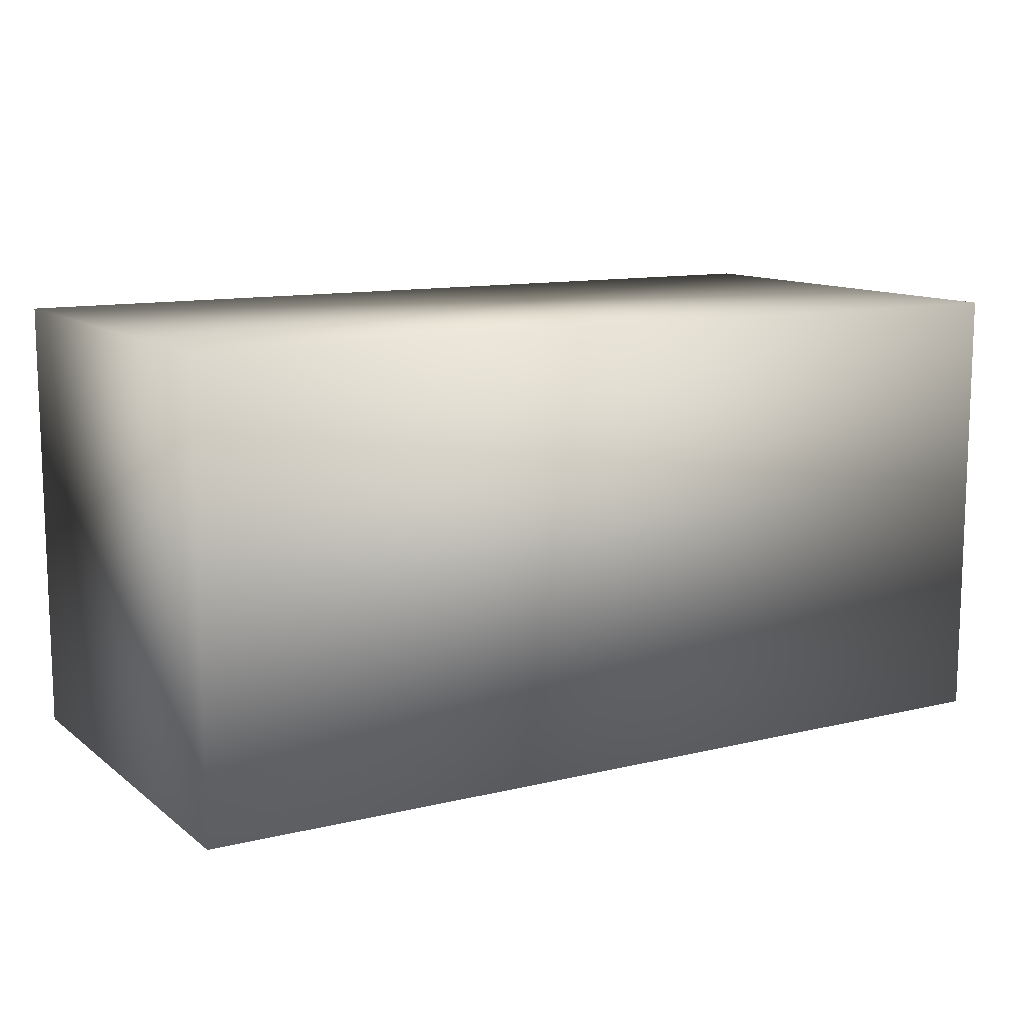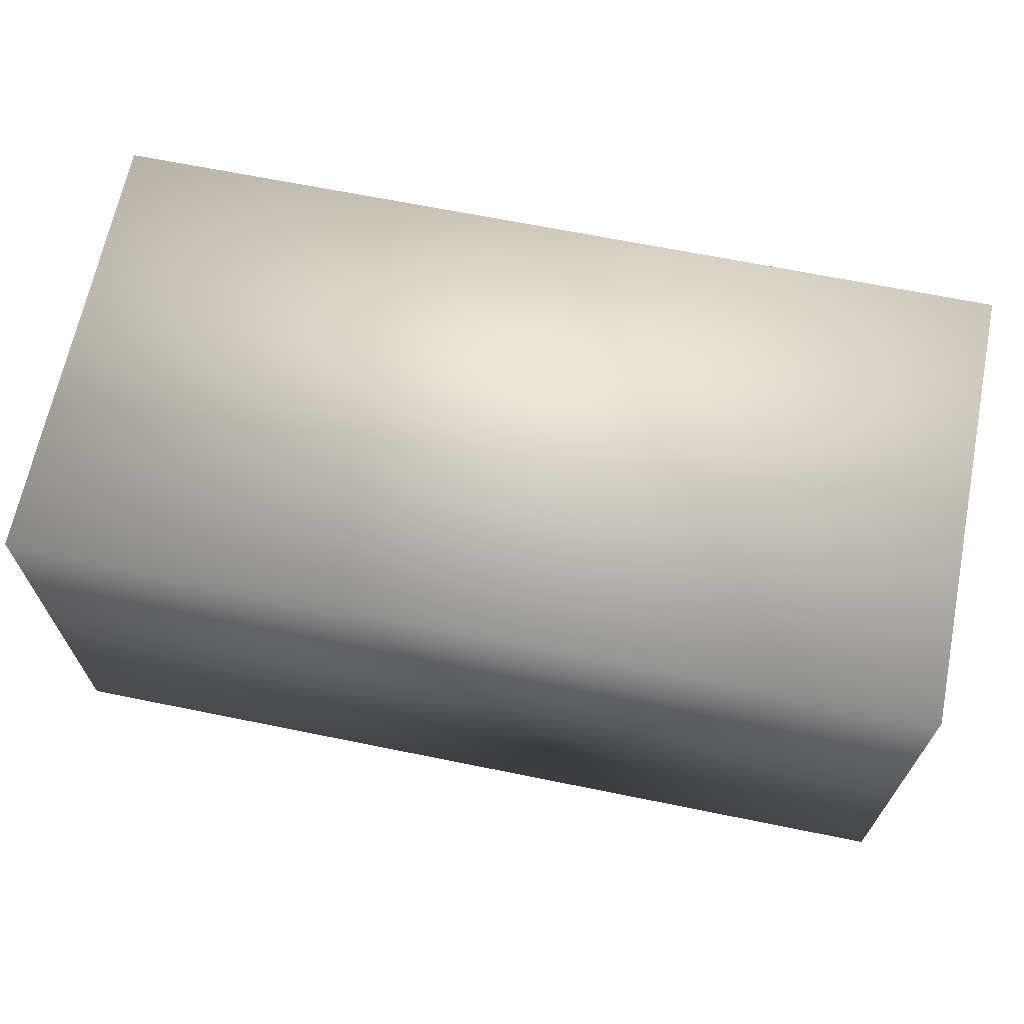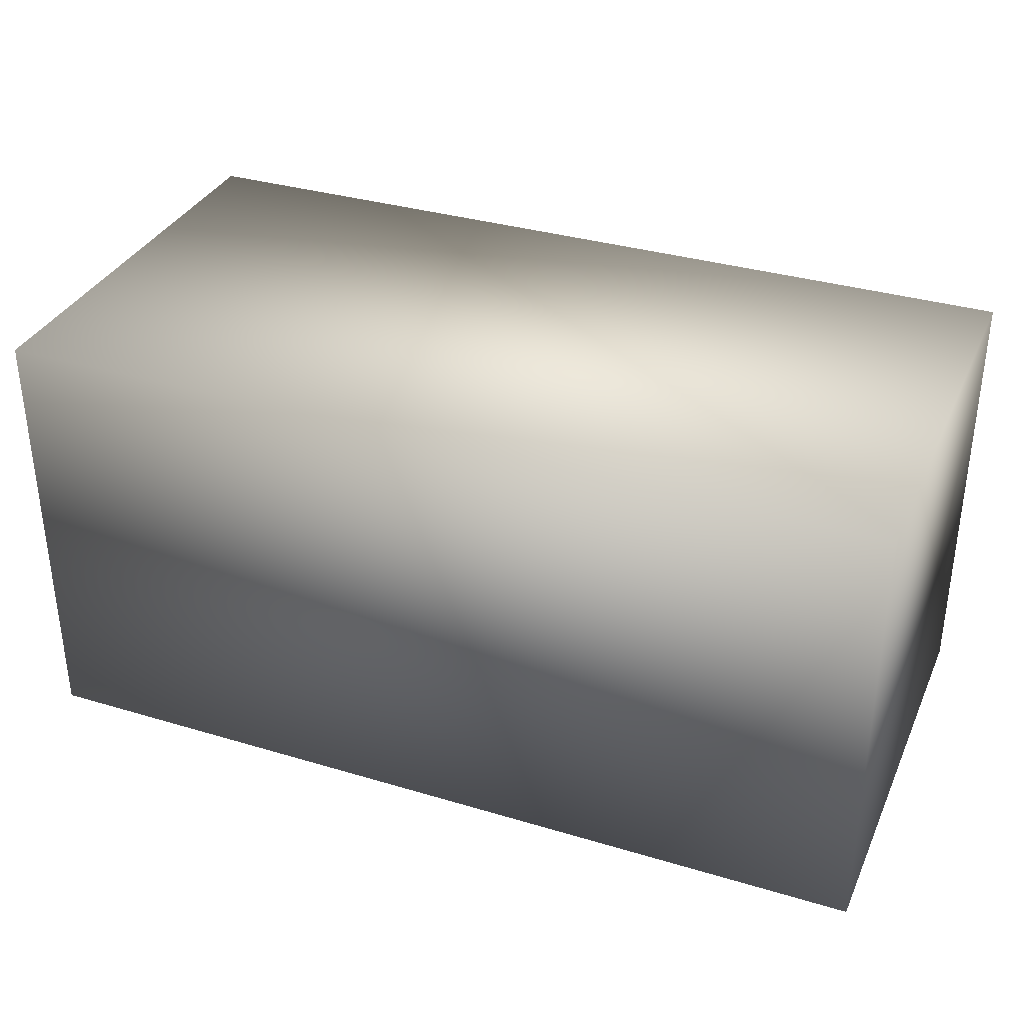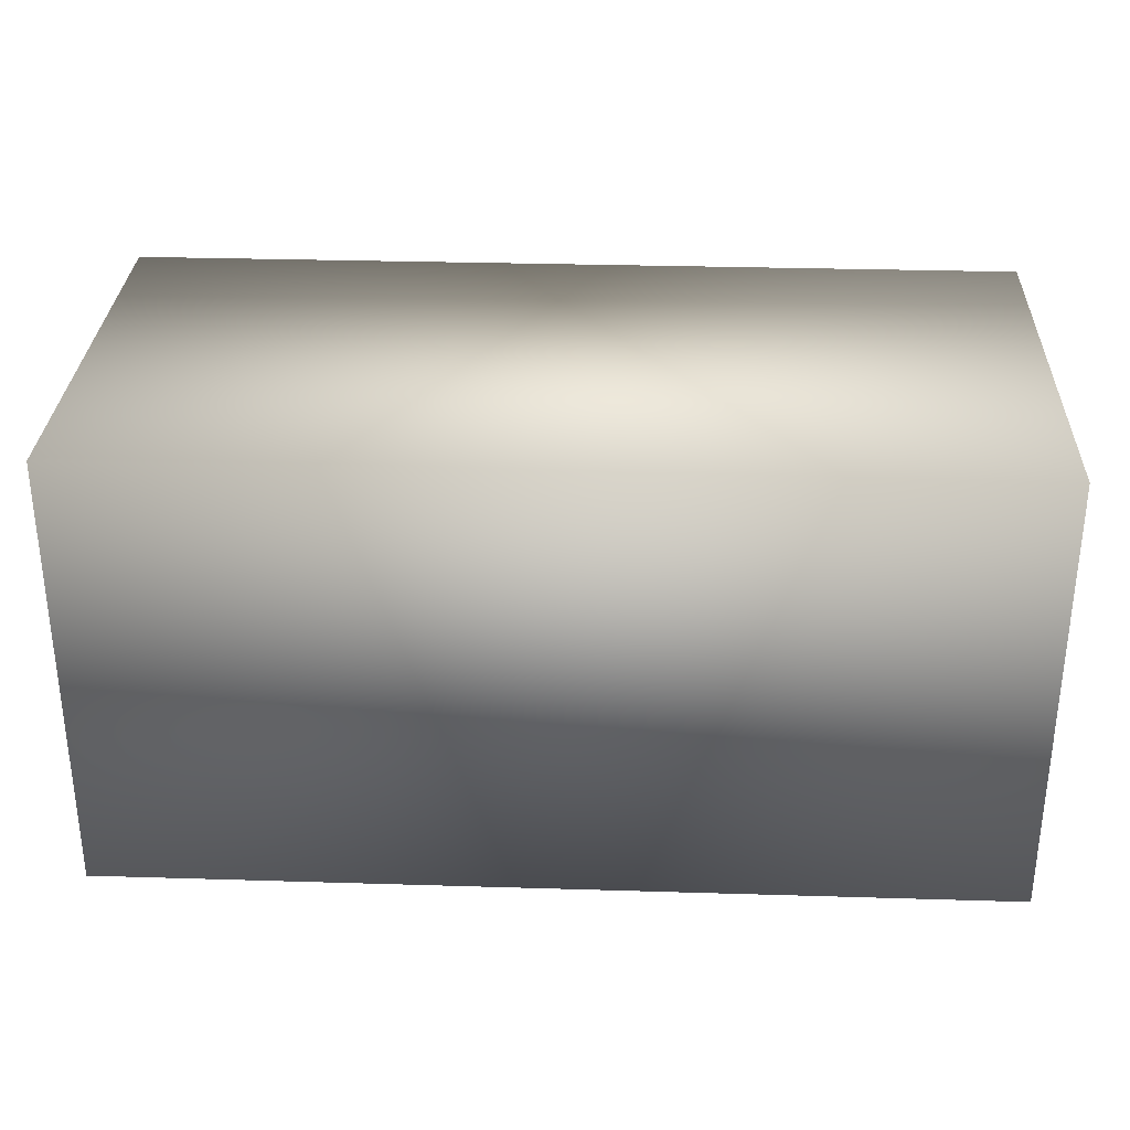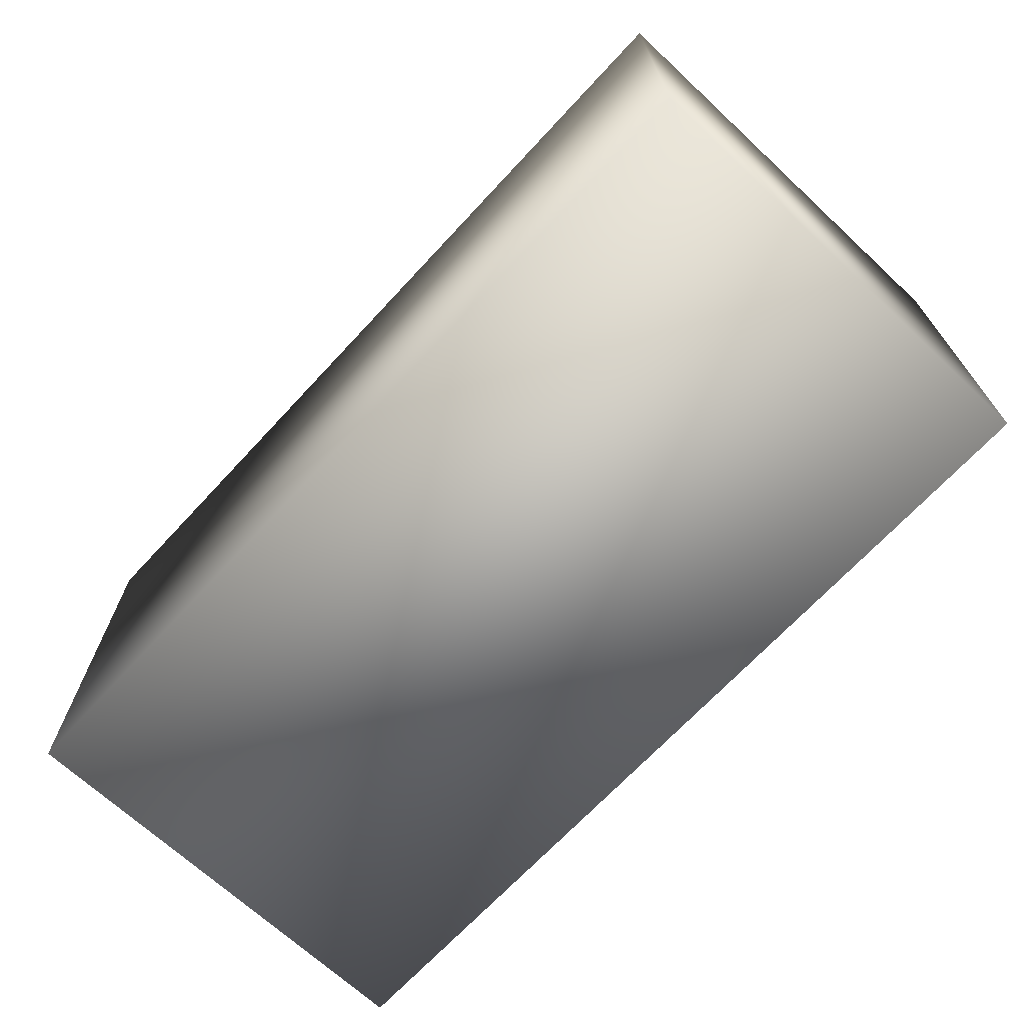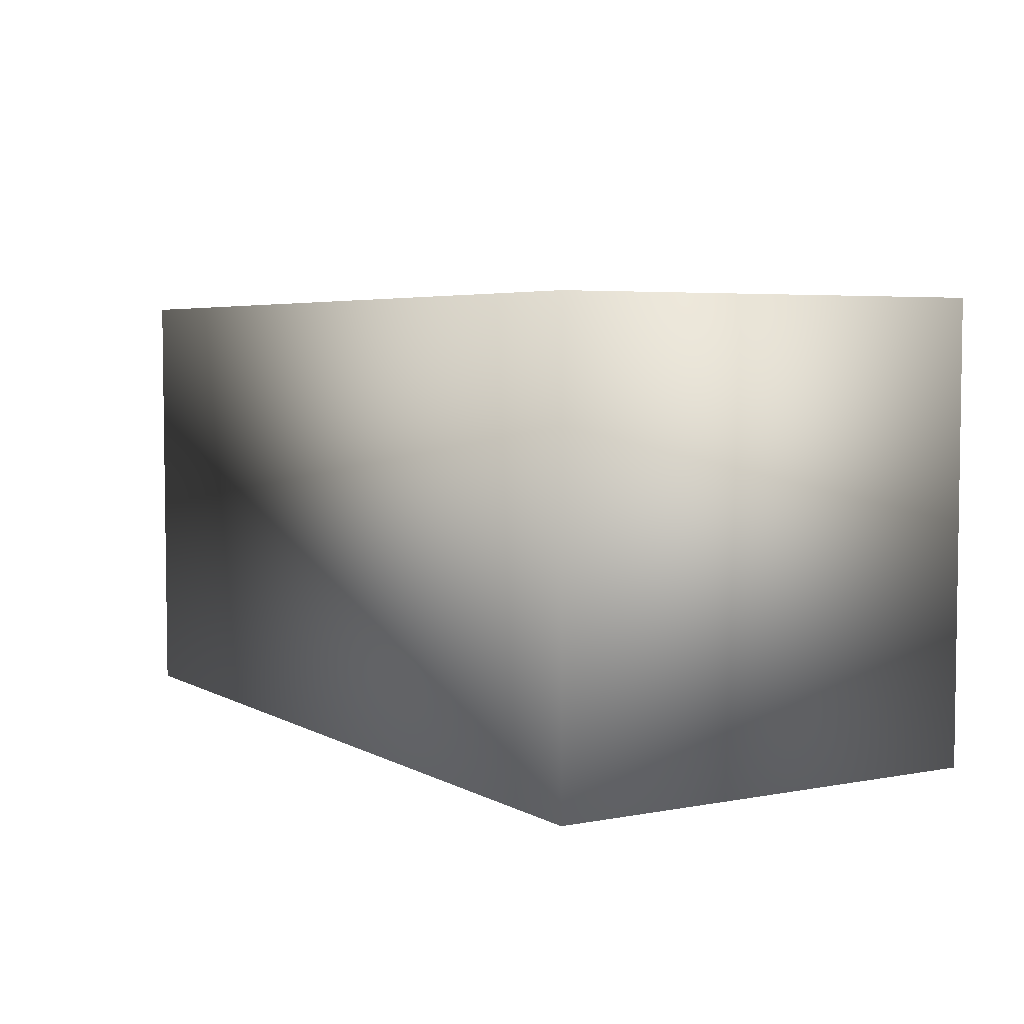
<metadata>
{"format":"obj","ext":"obj","renderer":"f3d","projection":"perspective","resolution":1024,"background":"white","views":[{"elev":11.6,"azim":-30.3,"up":"+Y"},{"elev":66.6,"azim":11.5,"up":"+Z"},{"elev":34.3,"azim":-158.0,"up":"+Z"},{"elev":30.7,"azim":2.5,"up":"+Y"},{"elev":-69.0,"azim":-132.9,"up":"+Z"},{"elev":4.7,"azim":-121.3,"up":"+Z"}]}
</metadata>
<code>
o cube1
v -3 -1.5 1.5
v -3 1.5 1.5
v 3 1.5 1.5
v 3 -1.5 1.5
v -3 -1.5 -1.5
v -3 1.5 -1.5
v 3 1.5 -1.5
v 3 -1.5 -1.5
g cube1_default
f 3 2 1 4
f 5 1 2 6
f 6 2 3 7
f 7 3 4 8
f 8 4 1 5
f 8 5 6 7

</code>
